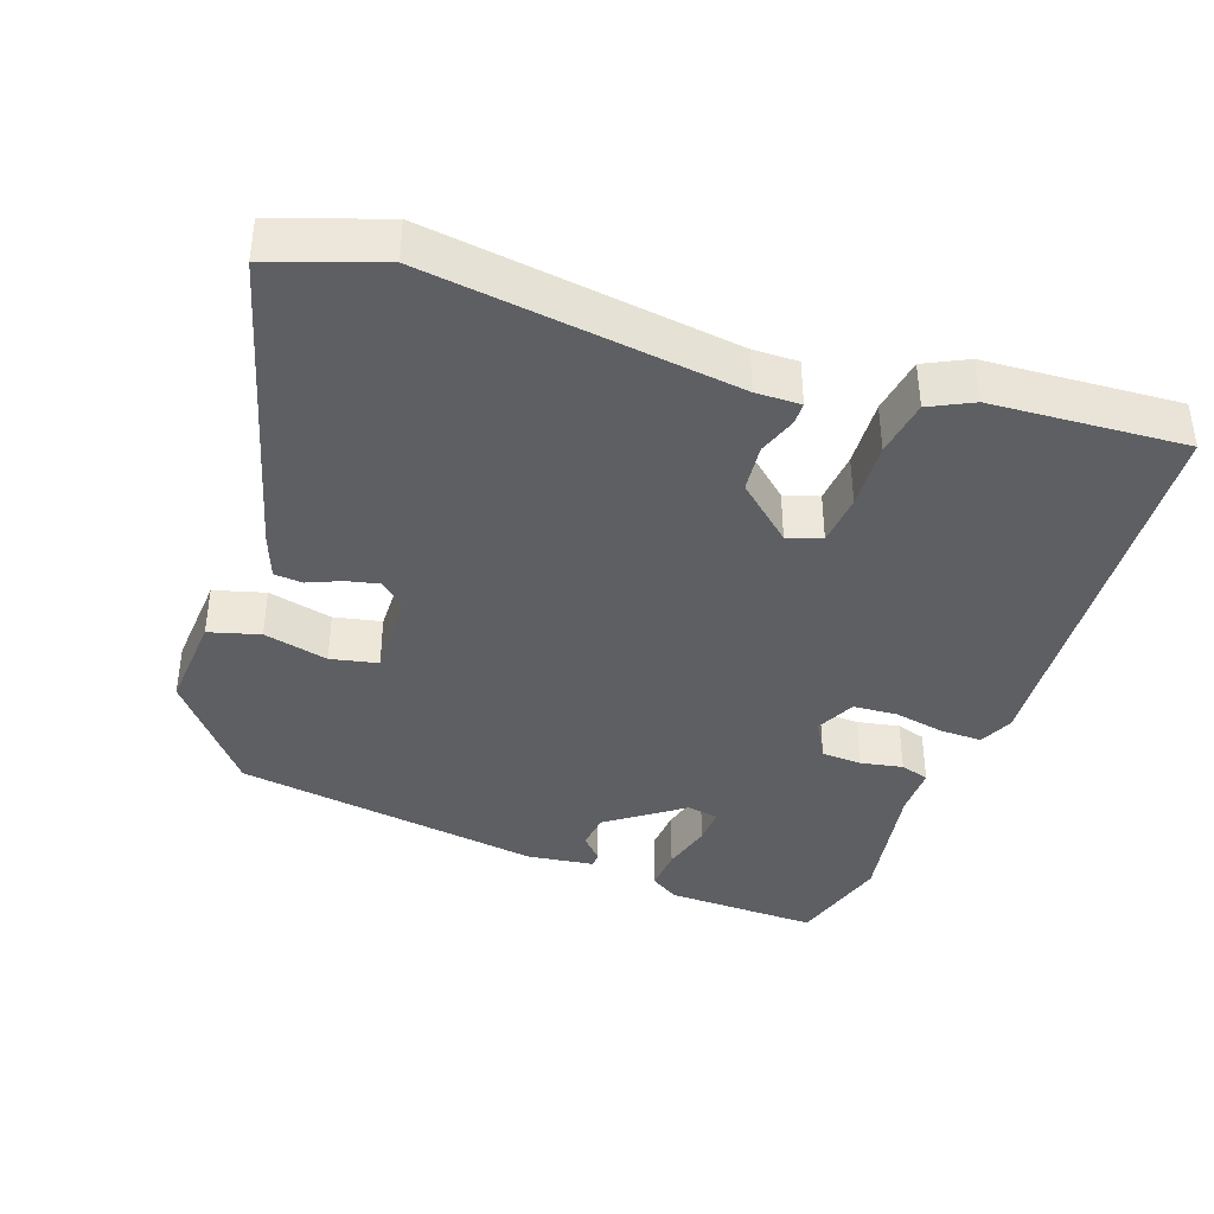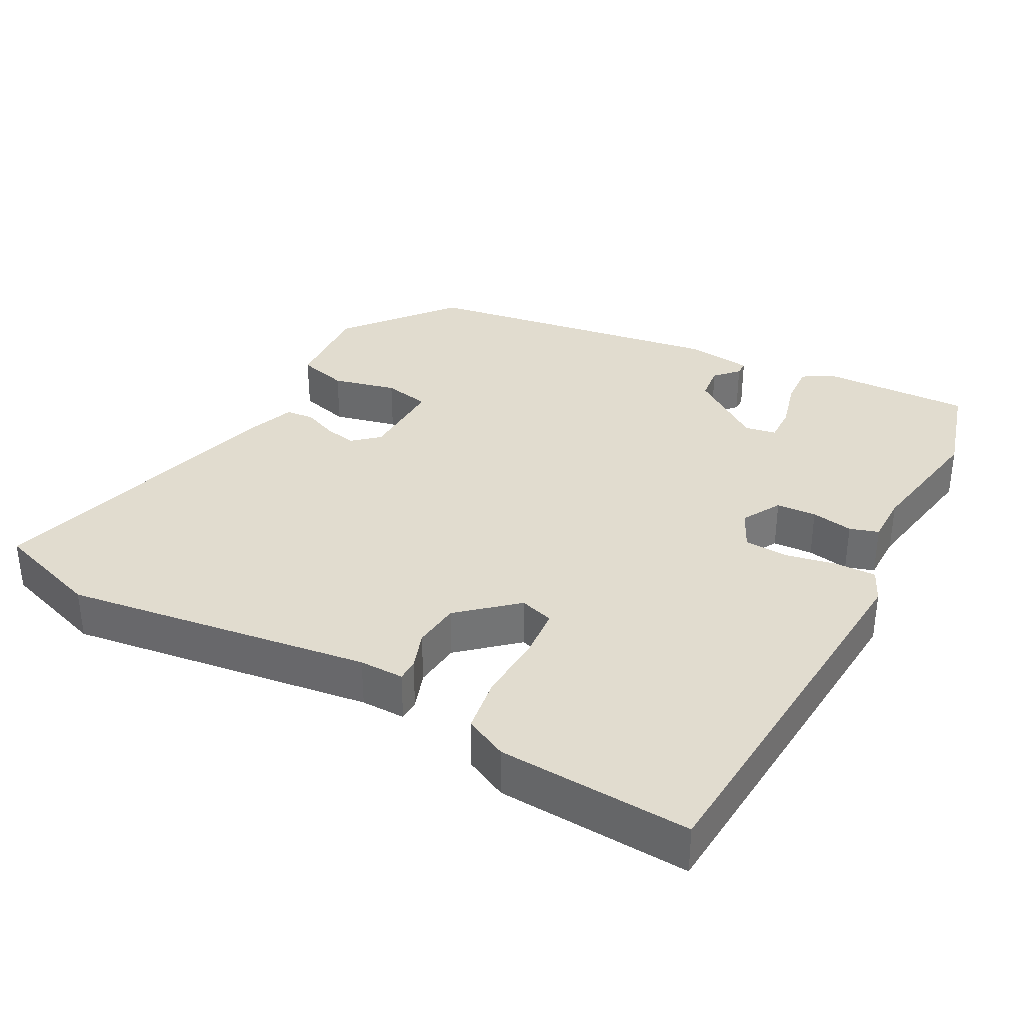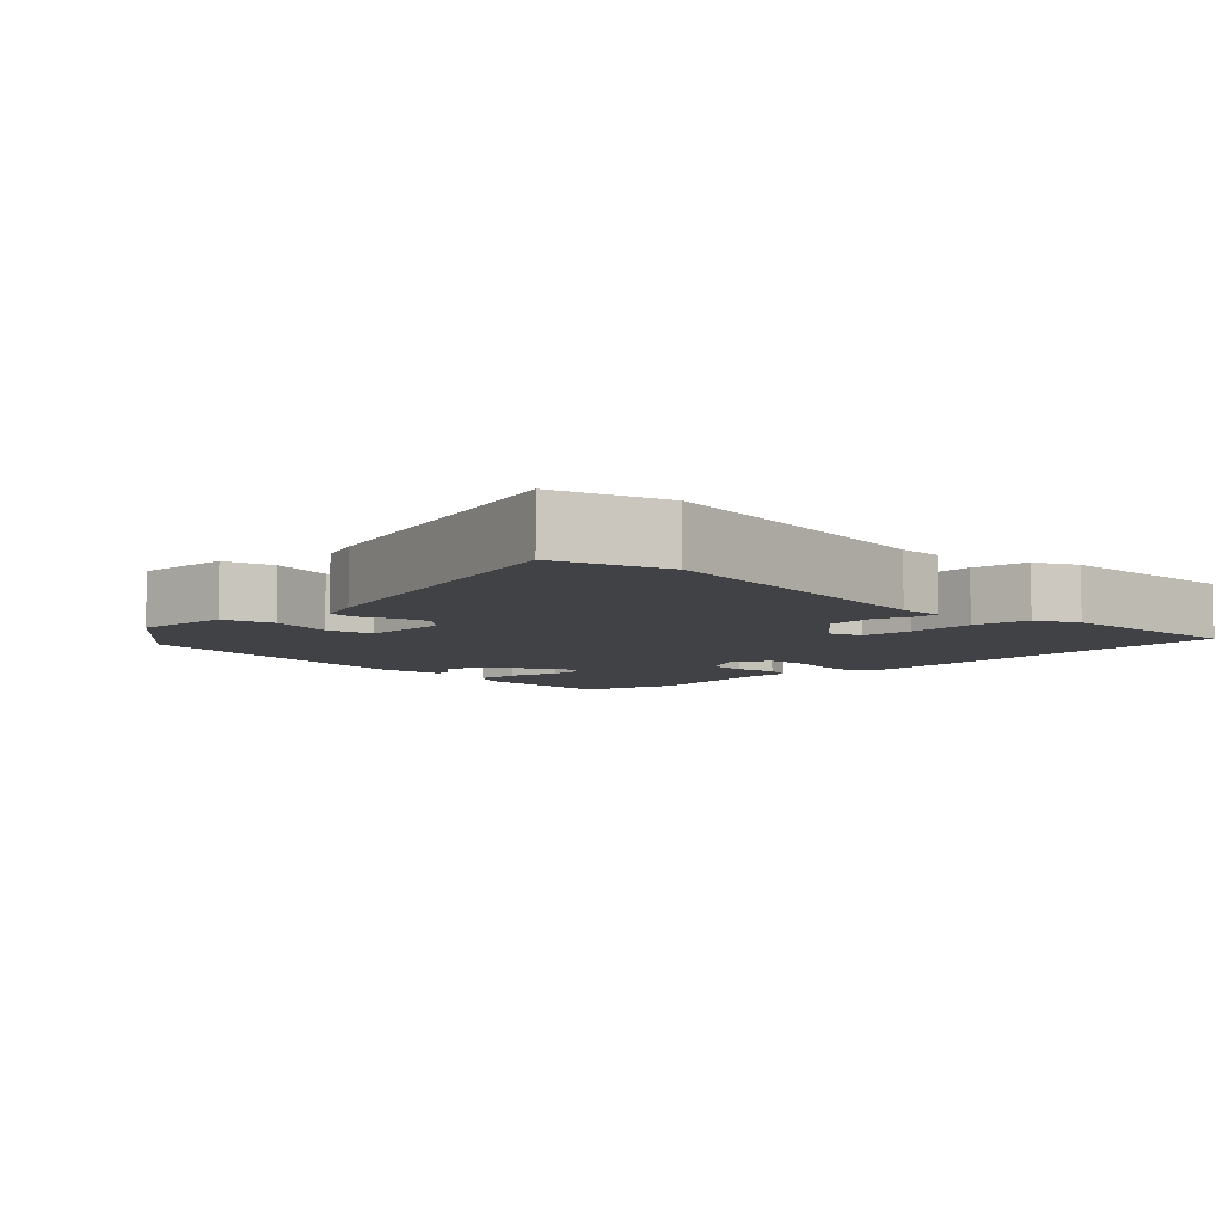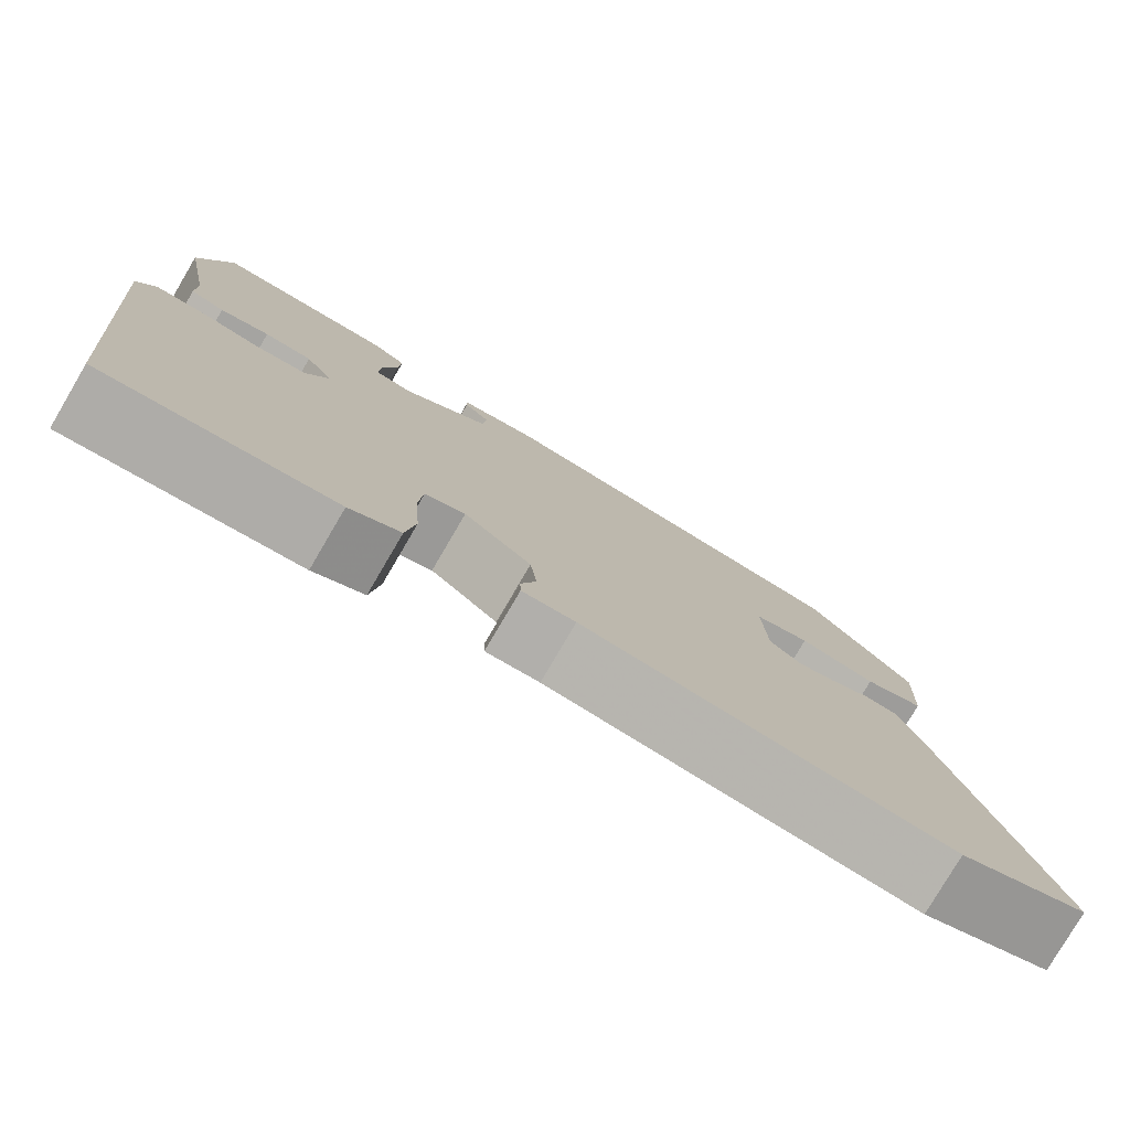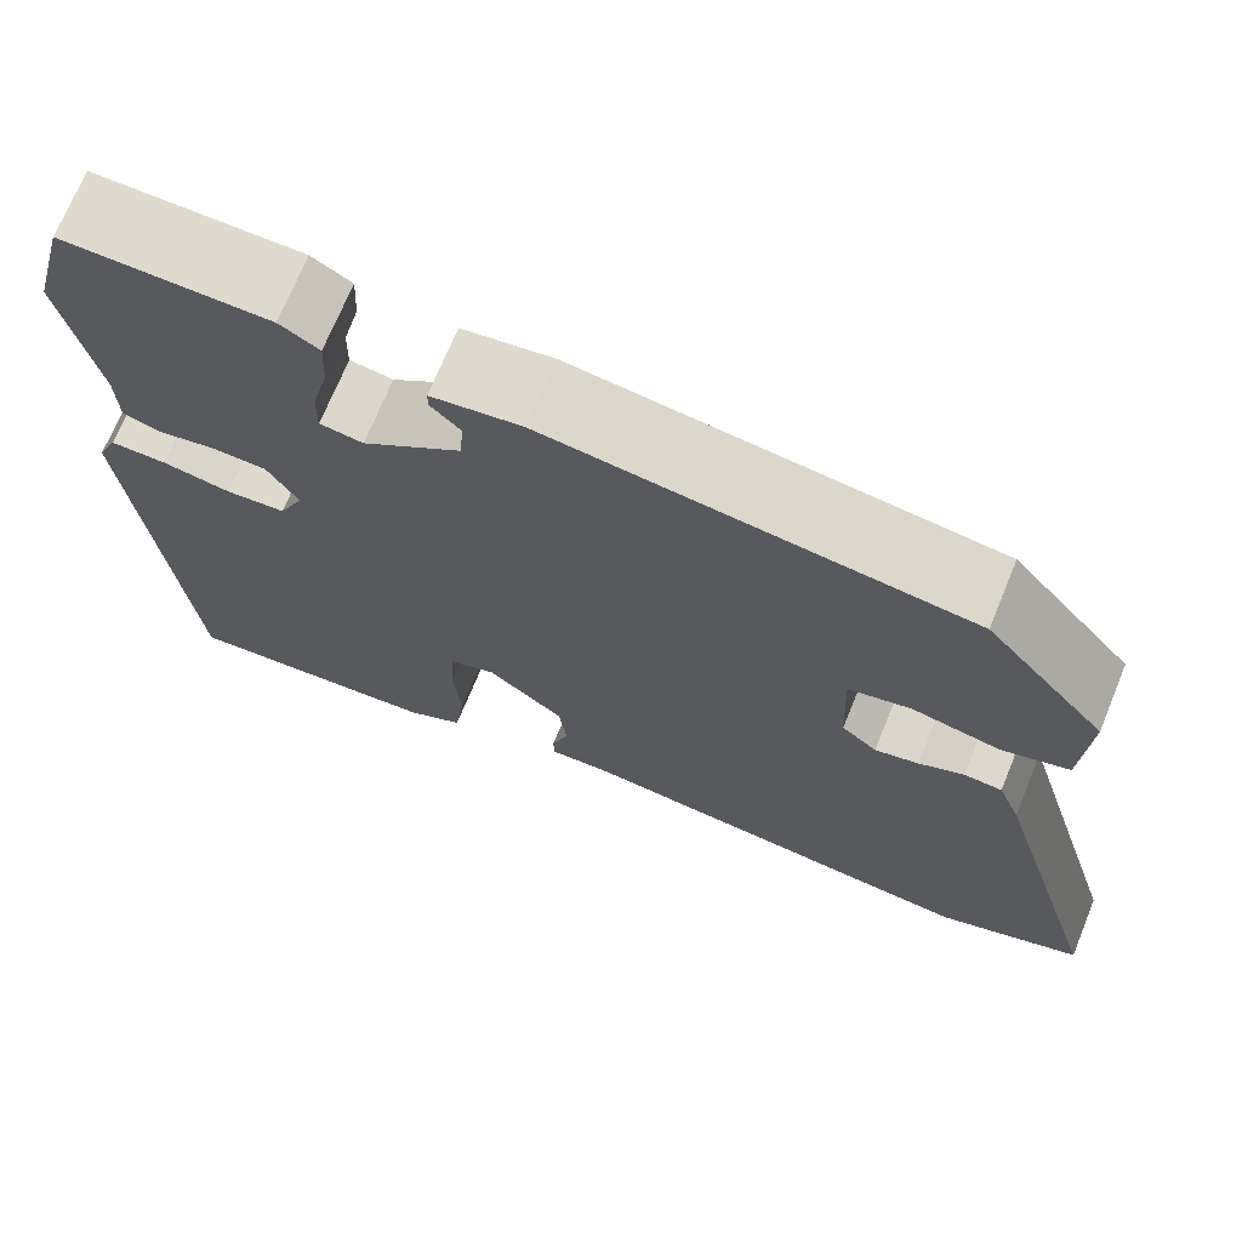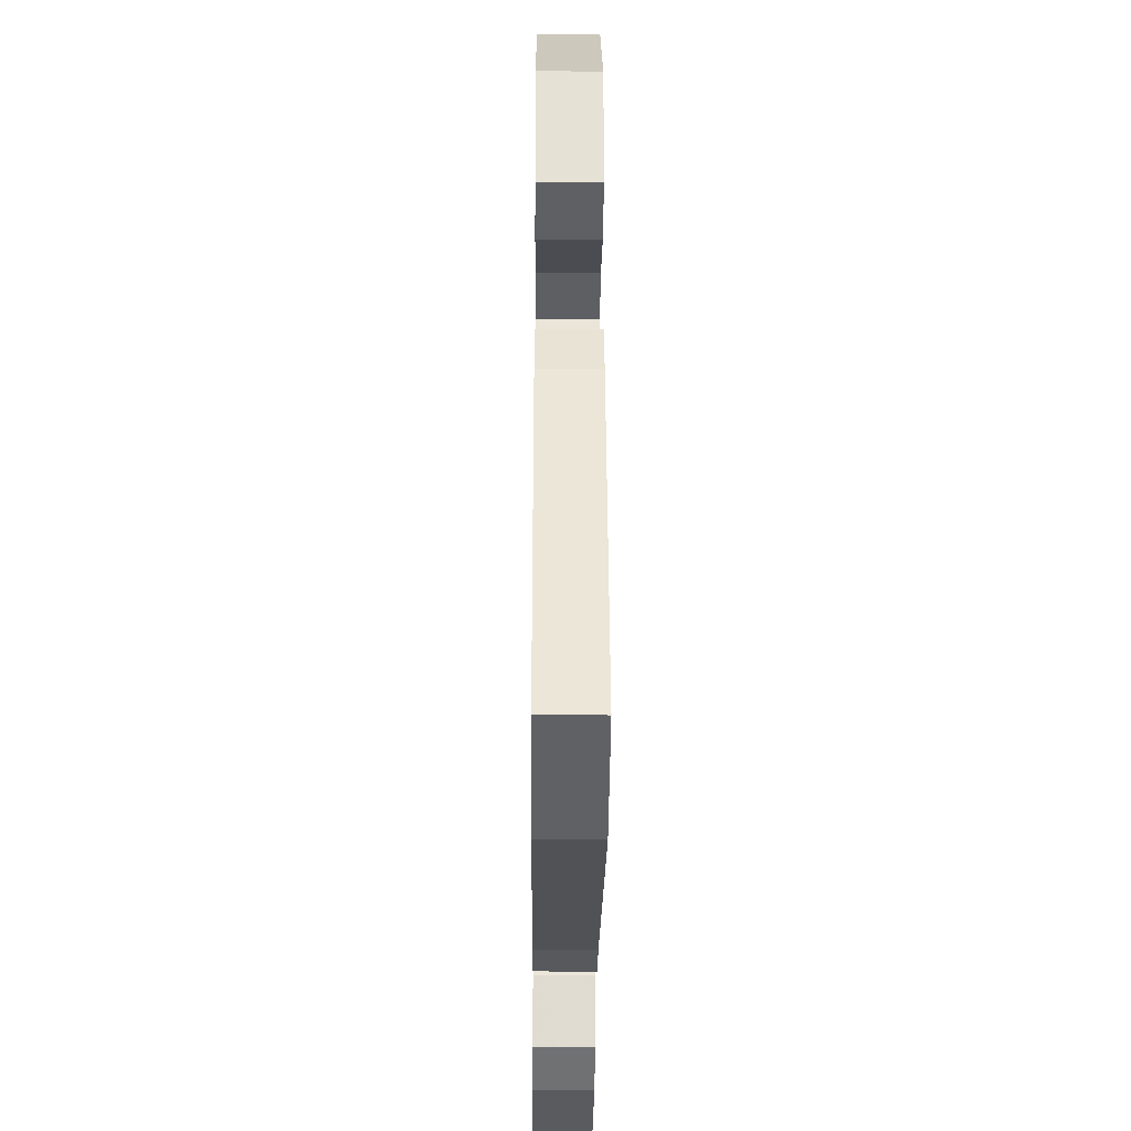
<metadata>
{"format":"obj","ext":"obj","renderer":"f3d","projection":"perspective","resolution":1024,"background":"white","views":[{"elev":-39.5,"azim":159.7,"up":"+Y"},{"elev":34.3,"azim":-152.8,"up":"+Y"},{"elev":-6.7,"azim":133.9,"up":"+Y"},{"elev":-78.8,"azim":-30.4,"up":"+Z"},{"elev":71.1,"azim":22.3,"up":"+Z"},{"elev":-27.9,"azim":89.5,"up":"+Z"}]}
</metadata>
<code>
v 0.4 0.07 0.469
v 0.526 0.07 0.319
v 0.519 0.07 0.183
v 0.448 0.07 0.162
v 0.357 0.07 0.182
v 0.291 0.07 0.167
v 0.296 0.07 0.044
v 0.333 0.07 0.012
v 0.379 0.07 0.023
v 0.426 0.07 0.044
v 0.466 0.07 0.041
v 0.49 0.07 -0.021
v 0.618 0.07 -0.457
v 0.466 0.07 -0.512
v 0.032 0.07 -0.461
v -0.031 0.07 -0.463
v -0.032 0.07 -0.432
v -0.014 0.07 -0.377
v -0.022 0.07 -0.31
v -0.102 0.07 -0.242
v -0.15 0.07 -0.258
v -0.155 0.07 -0.331
v -0.148 0.07 -0.426
v -0.159 0.07 -0.506
v -0.219 0.07 -0.537
v -0.491 0.07 -0.558
v -0.539 0.07 -0.001
v -0.518 0.07 0.047
v -0.459 0.07 0.047
v -0.387 0.07 0.034
v -0.325 0.07 0.039
v -0.299 0.07 0.095
v -0.331 0.07 0.15
v -0.388 0.07 0.152
v -0.447 0.07 0.14
v -0.488 0.07 0.152
v -0.489 0.07 0.223
v -0.524 0.07 0.409
v -0.486 0.07 0.552
v -0.271 0.07 0.55
v -0.23 0.07 0.525
v -0.233 0.07 0.464
v -0.251 0.07 0.392
v -0.252 0.07 0.34
v -0.207 0.07 0.333
v -0.104 0.07 0.41
v -0.099 0.07 0.461
v -0.13 0.07 0.493
v -0.13 0.07 0.514
v -0.036 0.07 0.528
v 0.4 0 0.469
v 0.526 0 0.319
v 0.519 0 0.183
v 0.448 0 0.162
v 0.357 0 0.182
v 0.291 0 0.167
v 0.296 0 0.044
v 0.333 0 0.012
v 0.379 0 0.023
v 0.426 0 0.044
v 0.466 0 0.041
v 0.49 0 -0.021
v 0.618 0 -0.457
v 0.466 0 -0.512
v 0.032 0 -0.461
v -0.031 0 -0.463
v -0.032 0 -0.432
v -0.014 0 -0.377
v -0.022 0 -0.31
v -0.102 0 -0.242
v -0.15 0 -0.258
v -0.155 0 -0.331
v -0.148 0 -0.426
v -0.159 0 -0.506
v -0.219 0 -0.537
v -0.491 0 -0.558
v -0.539 0 -0.001
v -0.518 0 0.047
v -0.459 0 0.047
v -0.387 0 0.034
v -0.325 0 0.039
v -0.299 0 0.095
v -0.331 0 0.15
v -0.388 0 0.152
v -0.447 0 0.14
v -0.488 0 0.152
v -0.489 0 0.223
v -0.524 0 0.409
v -0.486 0 0.552
v -0.271 0 0.55
v -0.23 0 0.525
v -0.233 0 0.464
v -0.251 0 0.392
v -0.252 0 0.34
v -0.207 0 0.333
v -0.104 0 0.41
v -0.099 0 0.461
v -0.13 0 0.493
v -0.13 0 0.514
v -0.036 0 0.528
f 47 48 49 50
f 46 47 50 1
f 45 46 1 2
f 40 41 42 43
f 40 43 44
f 37 38 39 40
f 37 40 44
f 34 35 36 37
f 33 34 37 44
f 32 33 44 45
f 27 28 29 30
f 27 30 31
f 26 27 31
f 25 26 31 32
f 22 23 24 25
f 21 22 25 32
f 15 16 17 18
f 15 18 19
f 14 15 19
f 13 14 19 20
f 9 10 11 12
f 8 9 12 13
f 7 8 13 20
f 2 3 4 5
f 2 5 6
f 45 2 6
f 20 21 32 45
f 6 7 20 45
f 100 99 98 97
f 51 100 97 96
f 52 51 96 95
f 93 92 91 90
f 94 93 90
f 90 89 88 87
f 94 90 87
f 87 86 85 84
f 94 87 84 83
f 95 94 83 82
f 80 79 78 77
f 81 80 77
f 81 77 76
f 82 81 76 75
f 75 74 73 72
f 82 75 72 71
f 68 67 66 65
f 69 68 65
f 69 65 64
f 70 69 64 63
f 62 61 60 59
f 63 62 59 58
f 70 63 58 57
f 55 54 53 52
f 56 55 52
f 56 52 95
f 95 82 71 70
f 95 70 57 56
f 1 51 52 2
f 2 52 53 3
f 3 53 54 4
f 4 54 55 5
f 5 55 56 6
f 6 56 57 7
f 7 57 58 8
f 8 58 59 9
f 9 59 60 10
f 10 60 61 11
f 11 61 62 12
f 12 62 63 13
f 13 63 64 14
f 14 64 65 15
f 15 65 66 16
f 16 66 67 17
f 17 67 68 18
f 18 68 69 19
f 19 69 70 20
f 20 70 71 21
f 21 71 72 22
f 22 72 73 23
f 23 73 74 24
f 24 74 75 25
f 25 75 76 26
f 26 76 77 27
f 27 77 78 28
f 28 78 79 29
f 29 79 80 30
f 30 80 81 31
f 31 81 82 32
f 32 82 83 33
f 33 83 84 34
f 34 84 85 35
f 35 85 86 36
f 36 86 87 37
f 37 87 88 38
f 38 88 89 39
f 39 89 90 40
f 40 90 91 41
f 41 91 92 42
f 42 92 93 43
f 43 93 94 44
f 44 94 95 45
f 45 95 96 46
f 46 96 97 47
f 47 97 98 48
f 48 98 99 49
f 49 99 100 50
f 50 100 51 1

</code>
